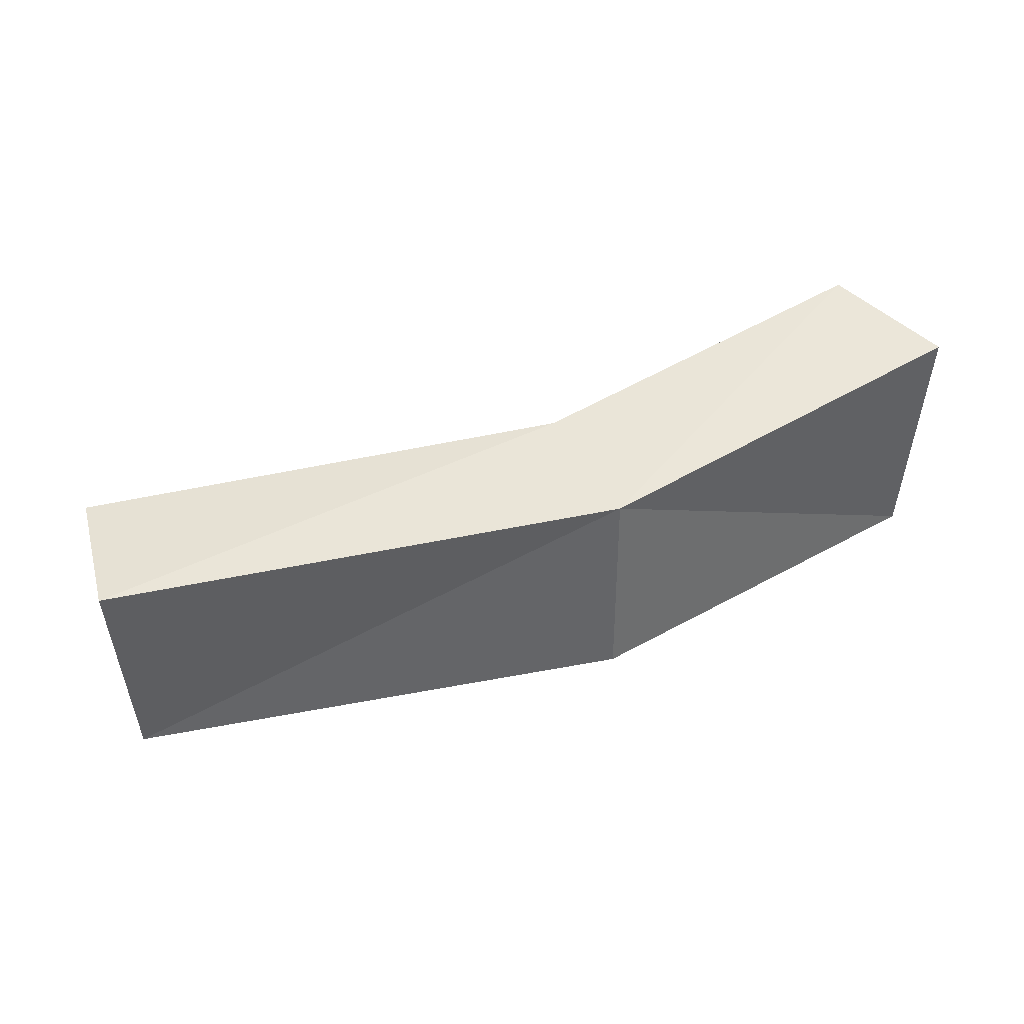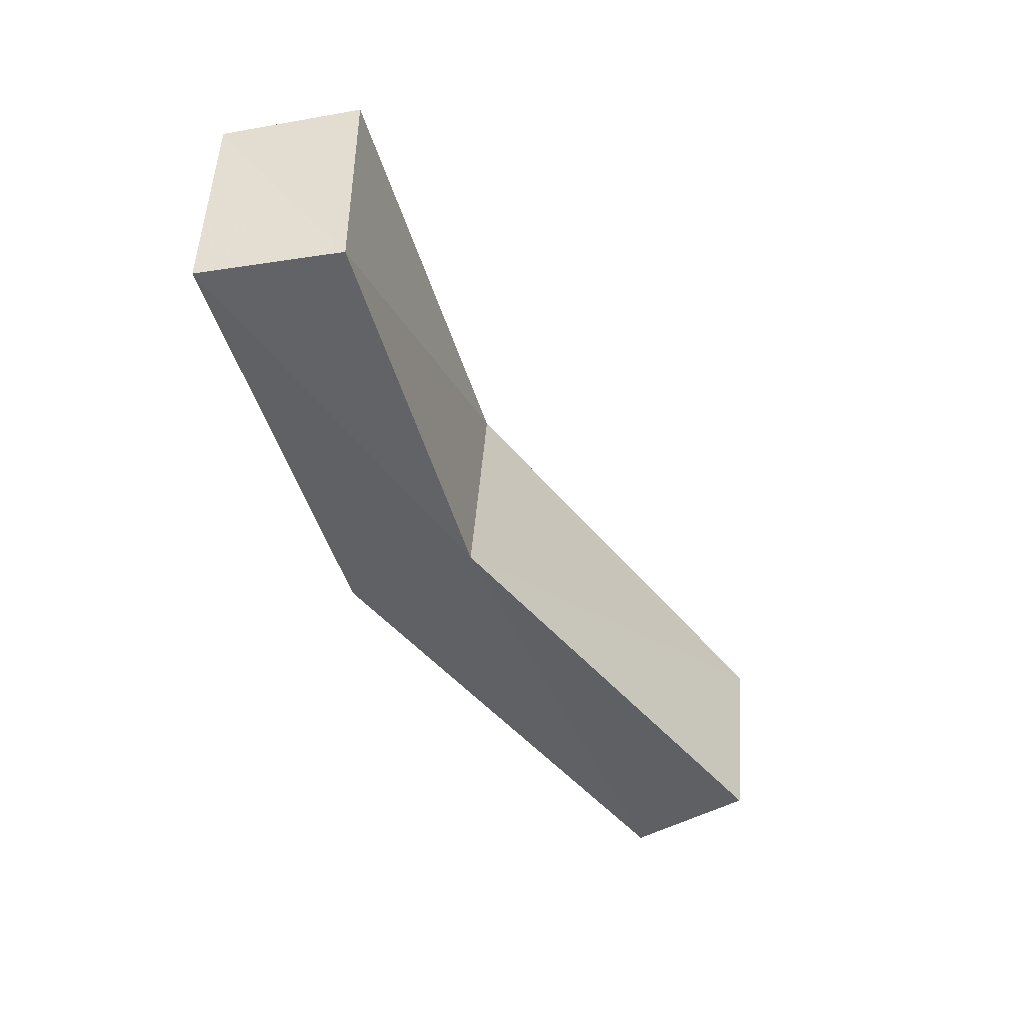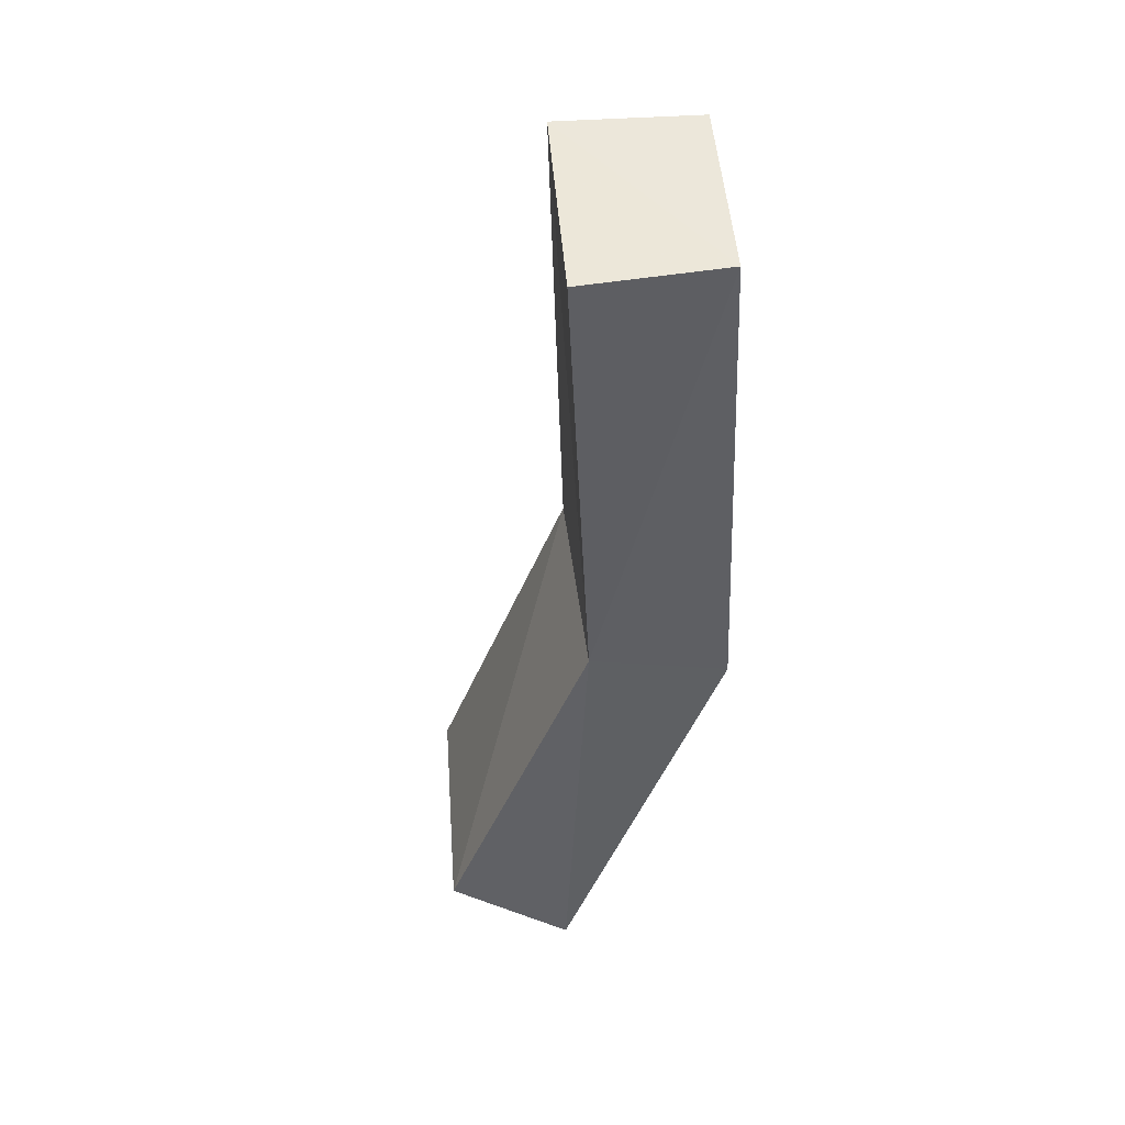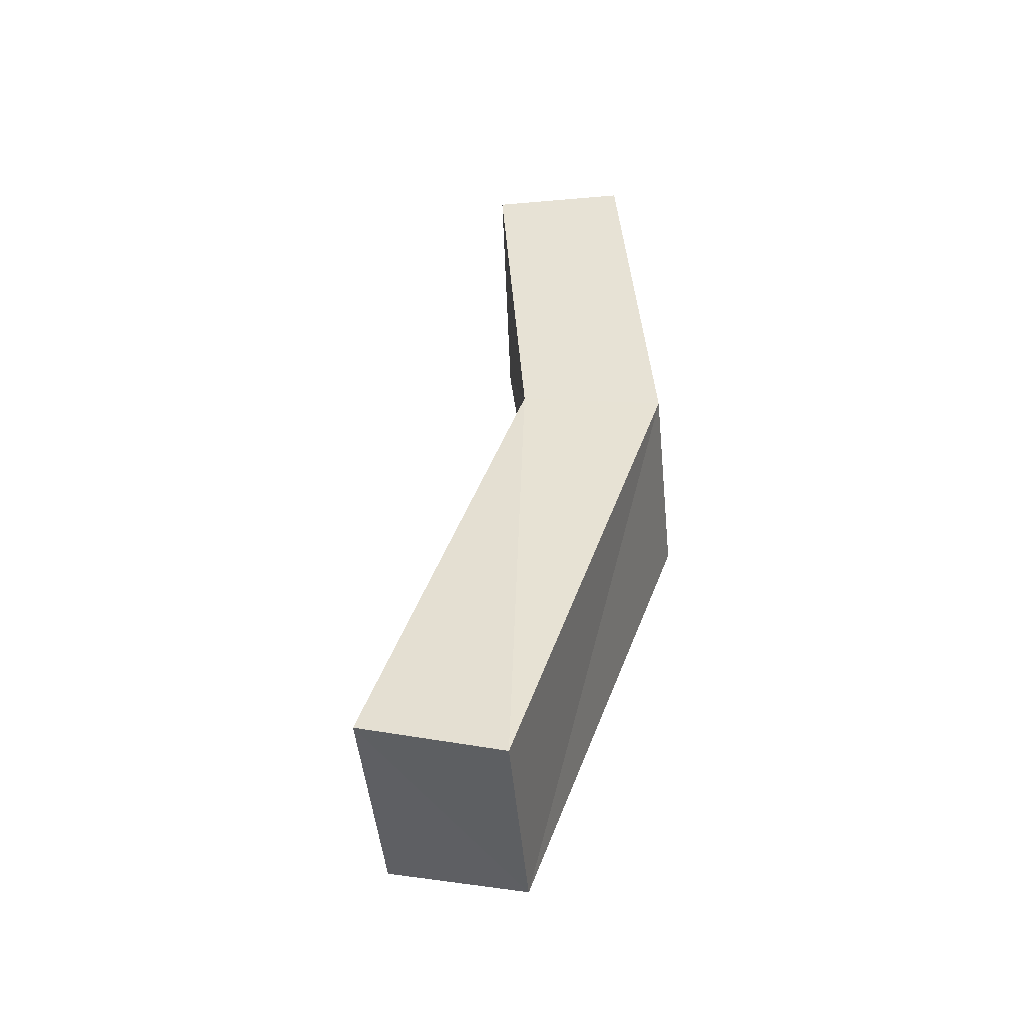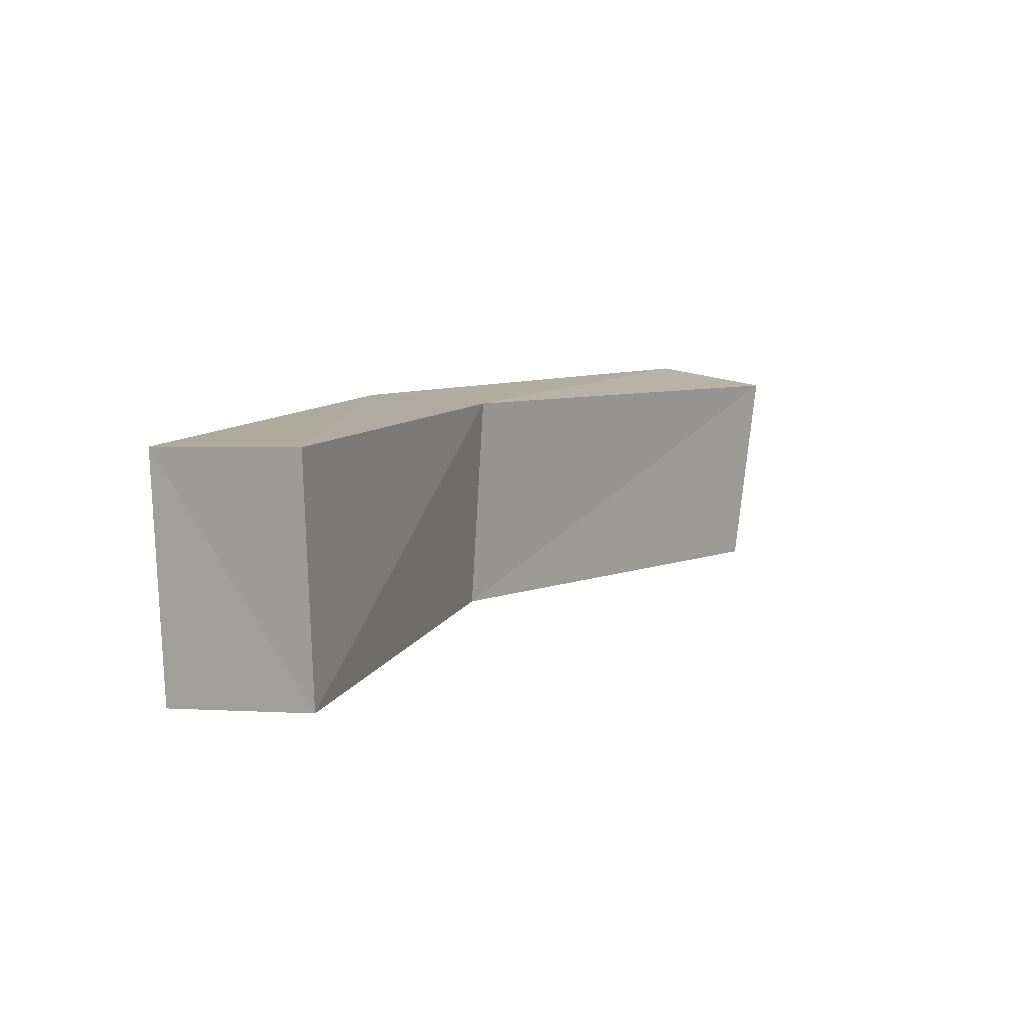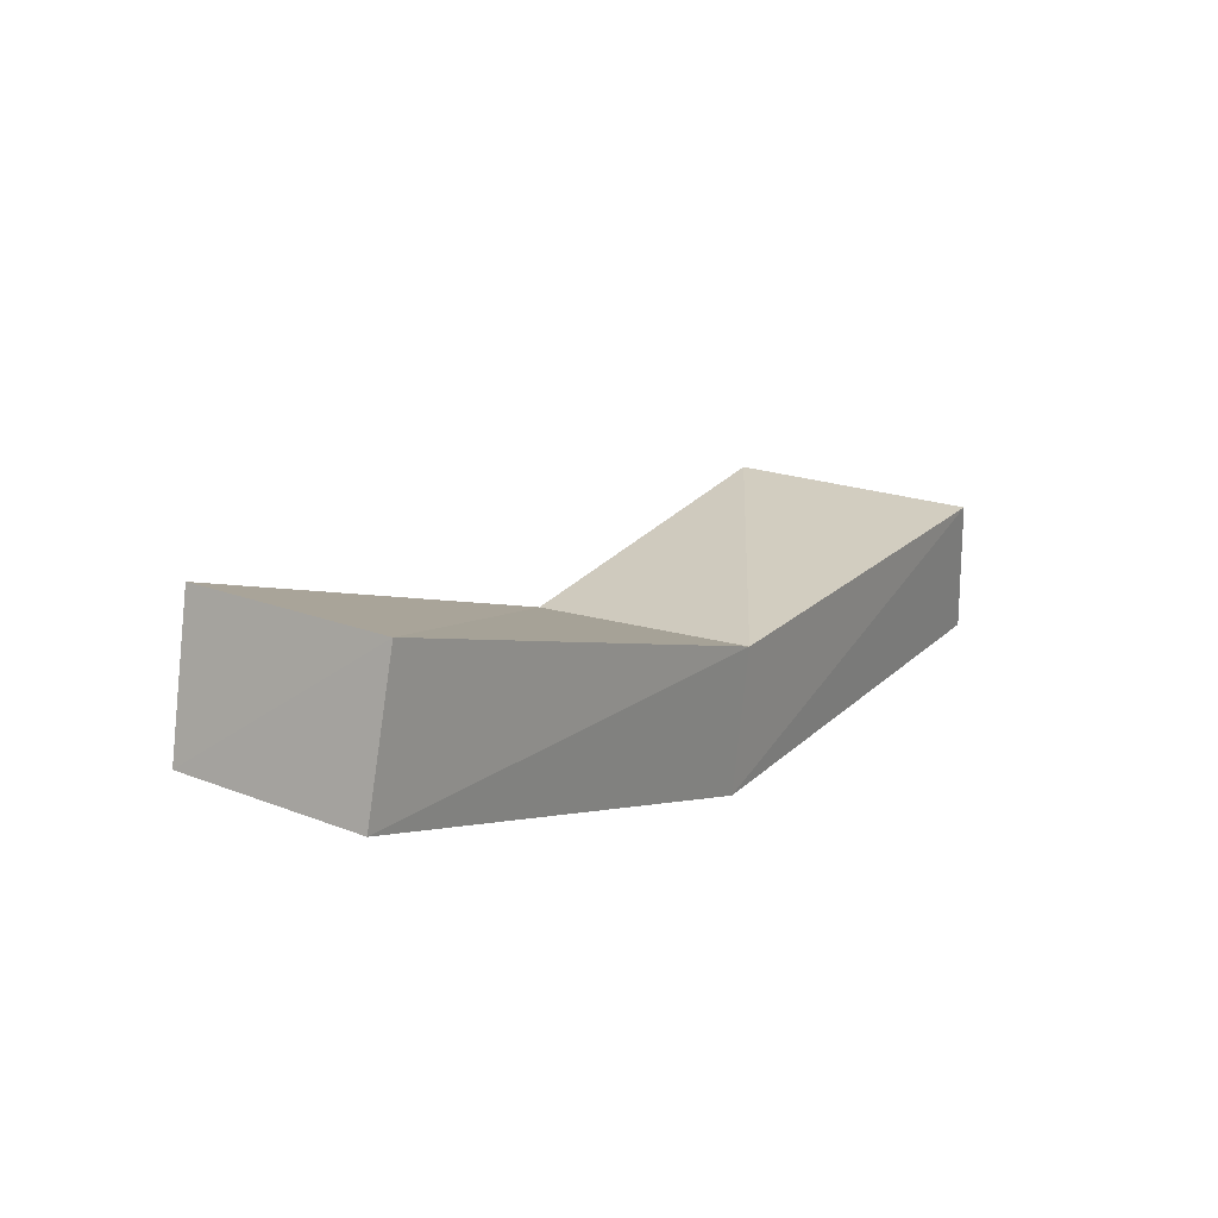
<metadata>
{"format":"obj","ext":"obj","renderer":"f3d","projection":"perspective","resolution":1024,"background":"white","views":[{"elev":45.7,"azim":143.3,"up":"+Y"},{"elev":-53.7,"azim":-73.5,"up":"+Y"},{"elev":-43.8,"azim":68.0,"up":"+Y"},{"elev":40.2,"azim":84.6,"up":"+Y"},{"elev":9.6,"azim":-69.7,"up":"+Y"},{"elev":27.1,"azim":125.9,"up":"+Z"}]}
</metadata>
<code>
v 1.422 -0.006576 0.1318
v 1.558 0.007266 0.1319
v 1.701 0.007558 0.1965
v 1.702 0.07086 0.2024
v 1.553 0.07194 0.1381
v 1.414 0.07075 0.1339
v 1.429 -0.005397 0.1763
v 1.551 0.001884 0.176
v 1.684 -0.0003696 0.2374
v 1.686 0.06672 0.2441
v 1.545 0.07135 0.1824
v 1.419 0.07199 0.1785
f 2 8 1
f 3 9 8
f 4 10 3
f 5 11 4
f 6 12 5
f 1 7 6
f 1 5 2
f 3 5 4
f 3 2 5
f 5 1 6
f 12 7 11
f 11 8 10
f 10 8 9
f 8 11 7
f 8 7 1
f 3 8 2
f 10 9 3
f 11 10 4
f 12 11 5
f 7 12 6

</code>
